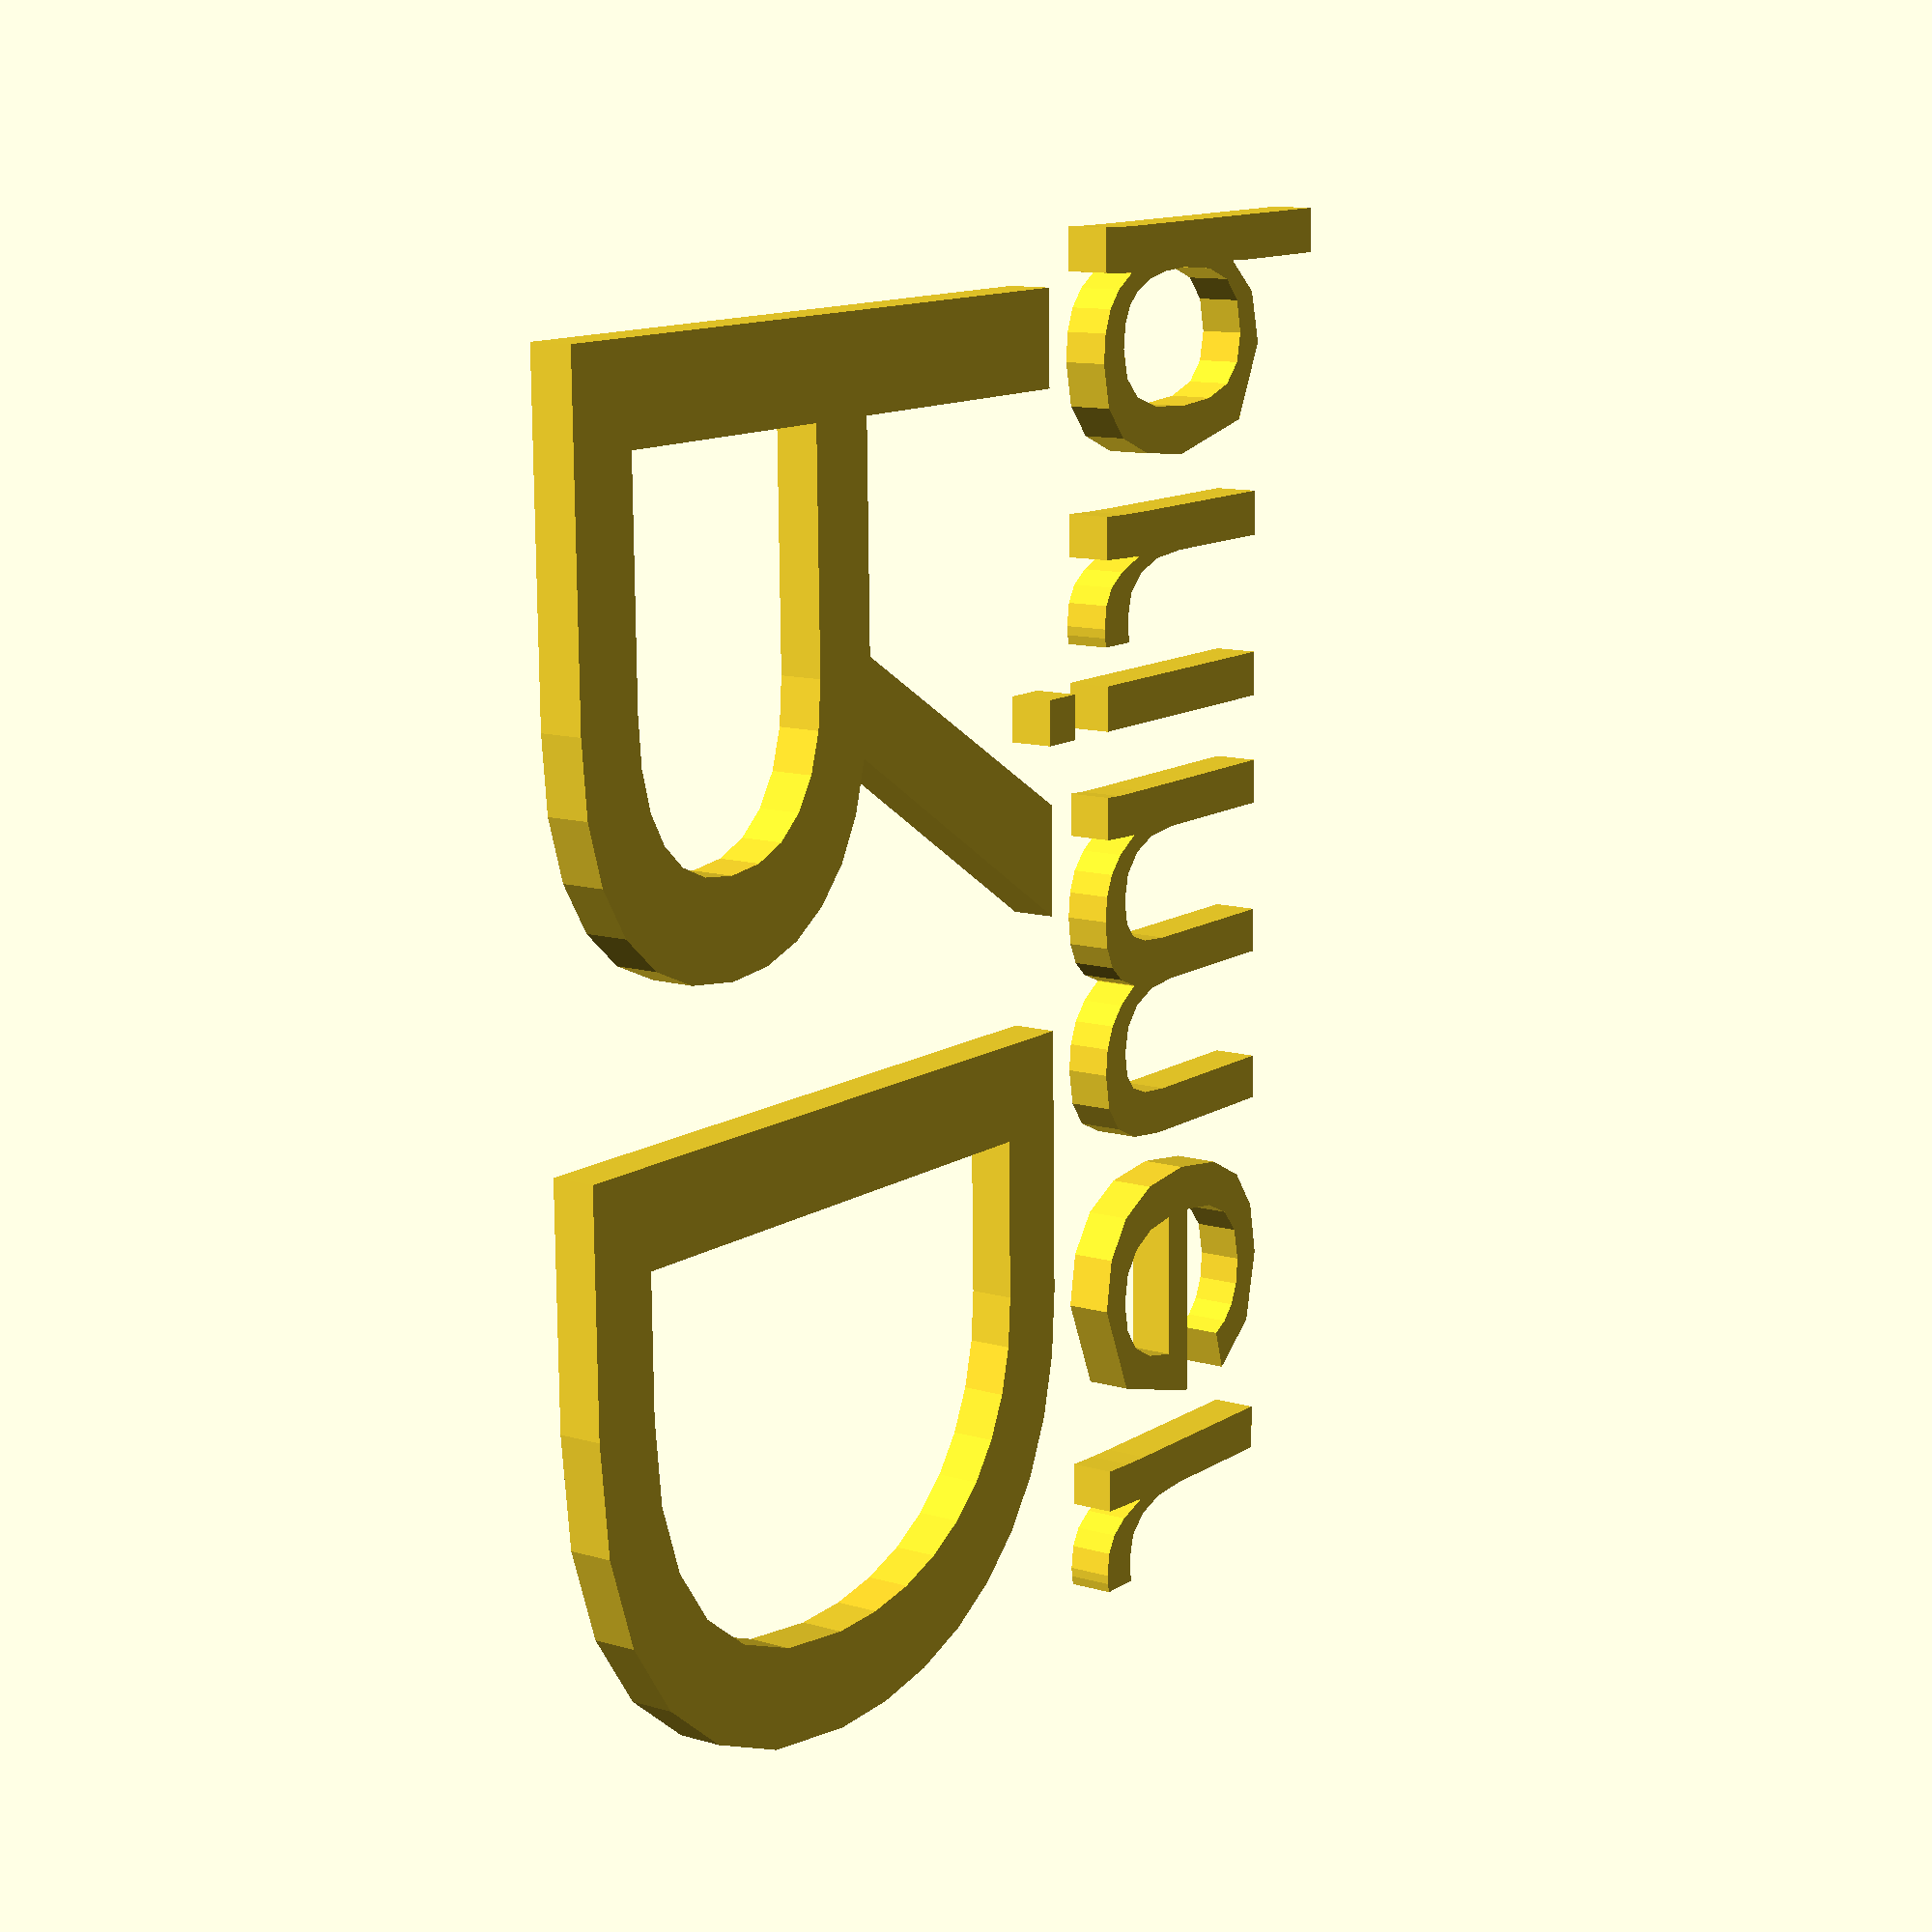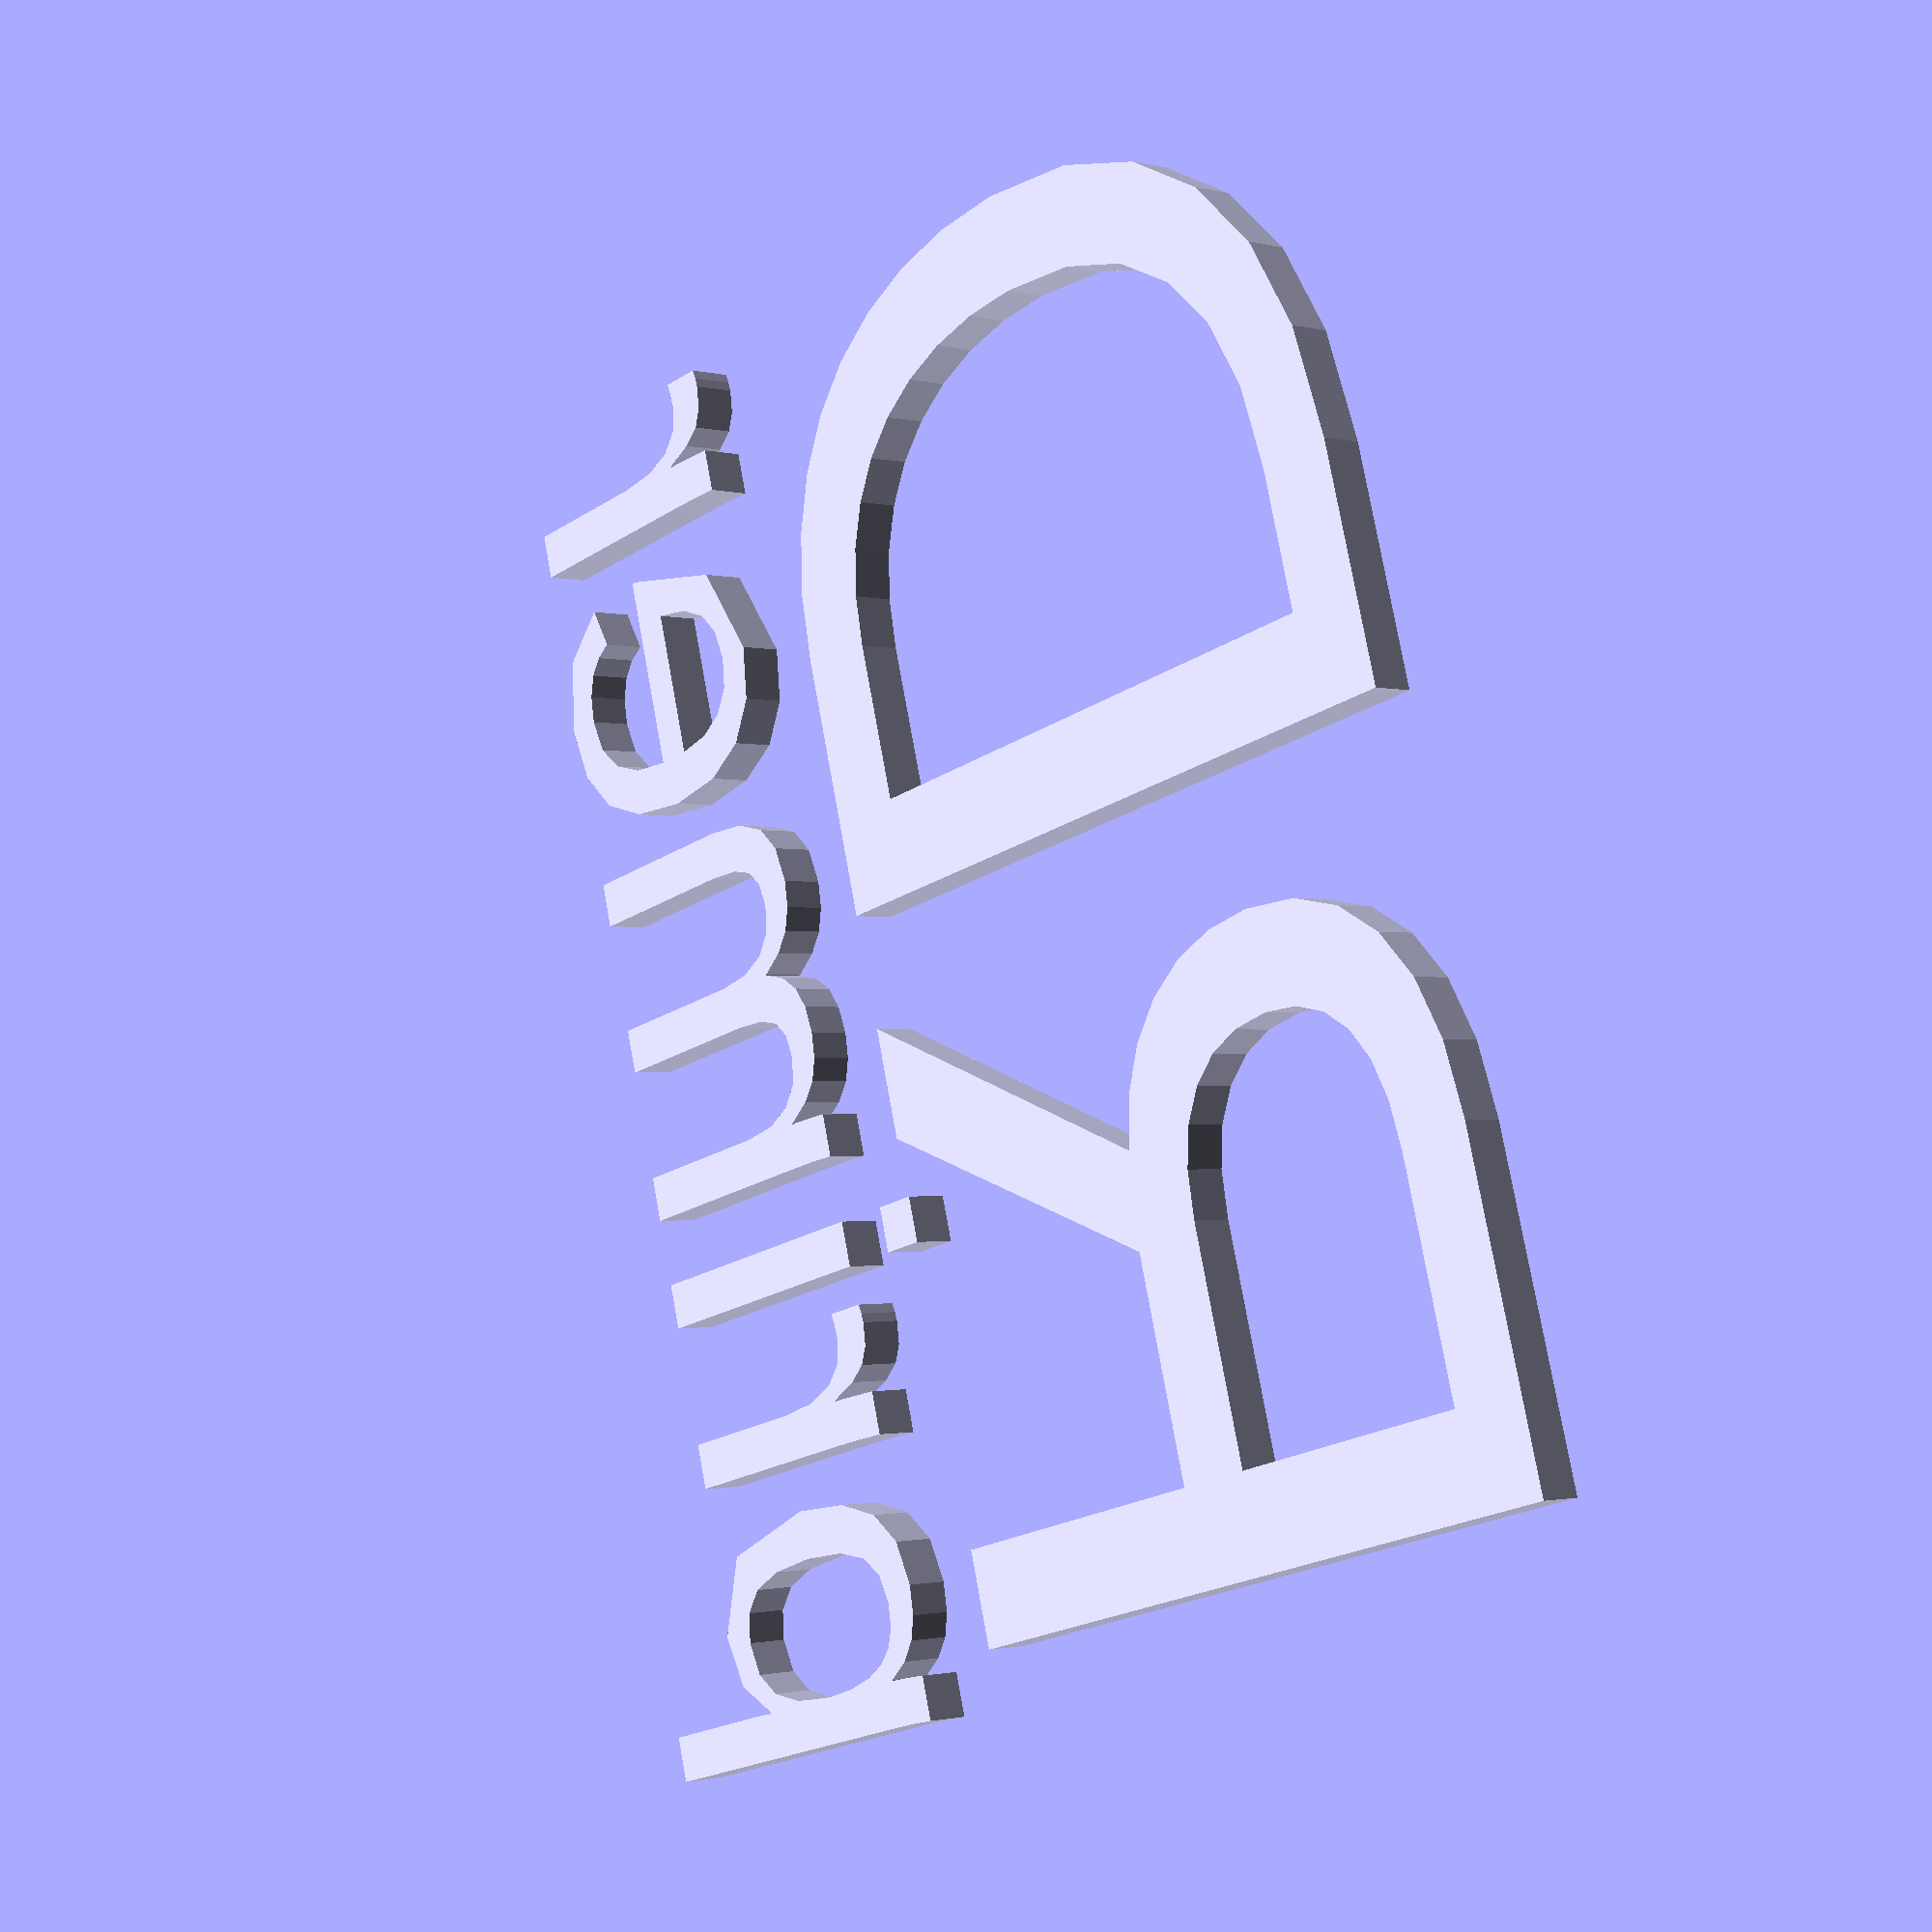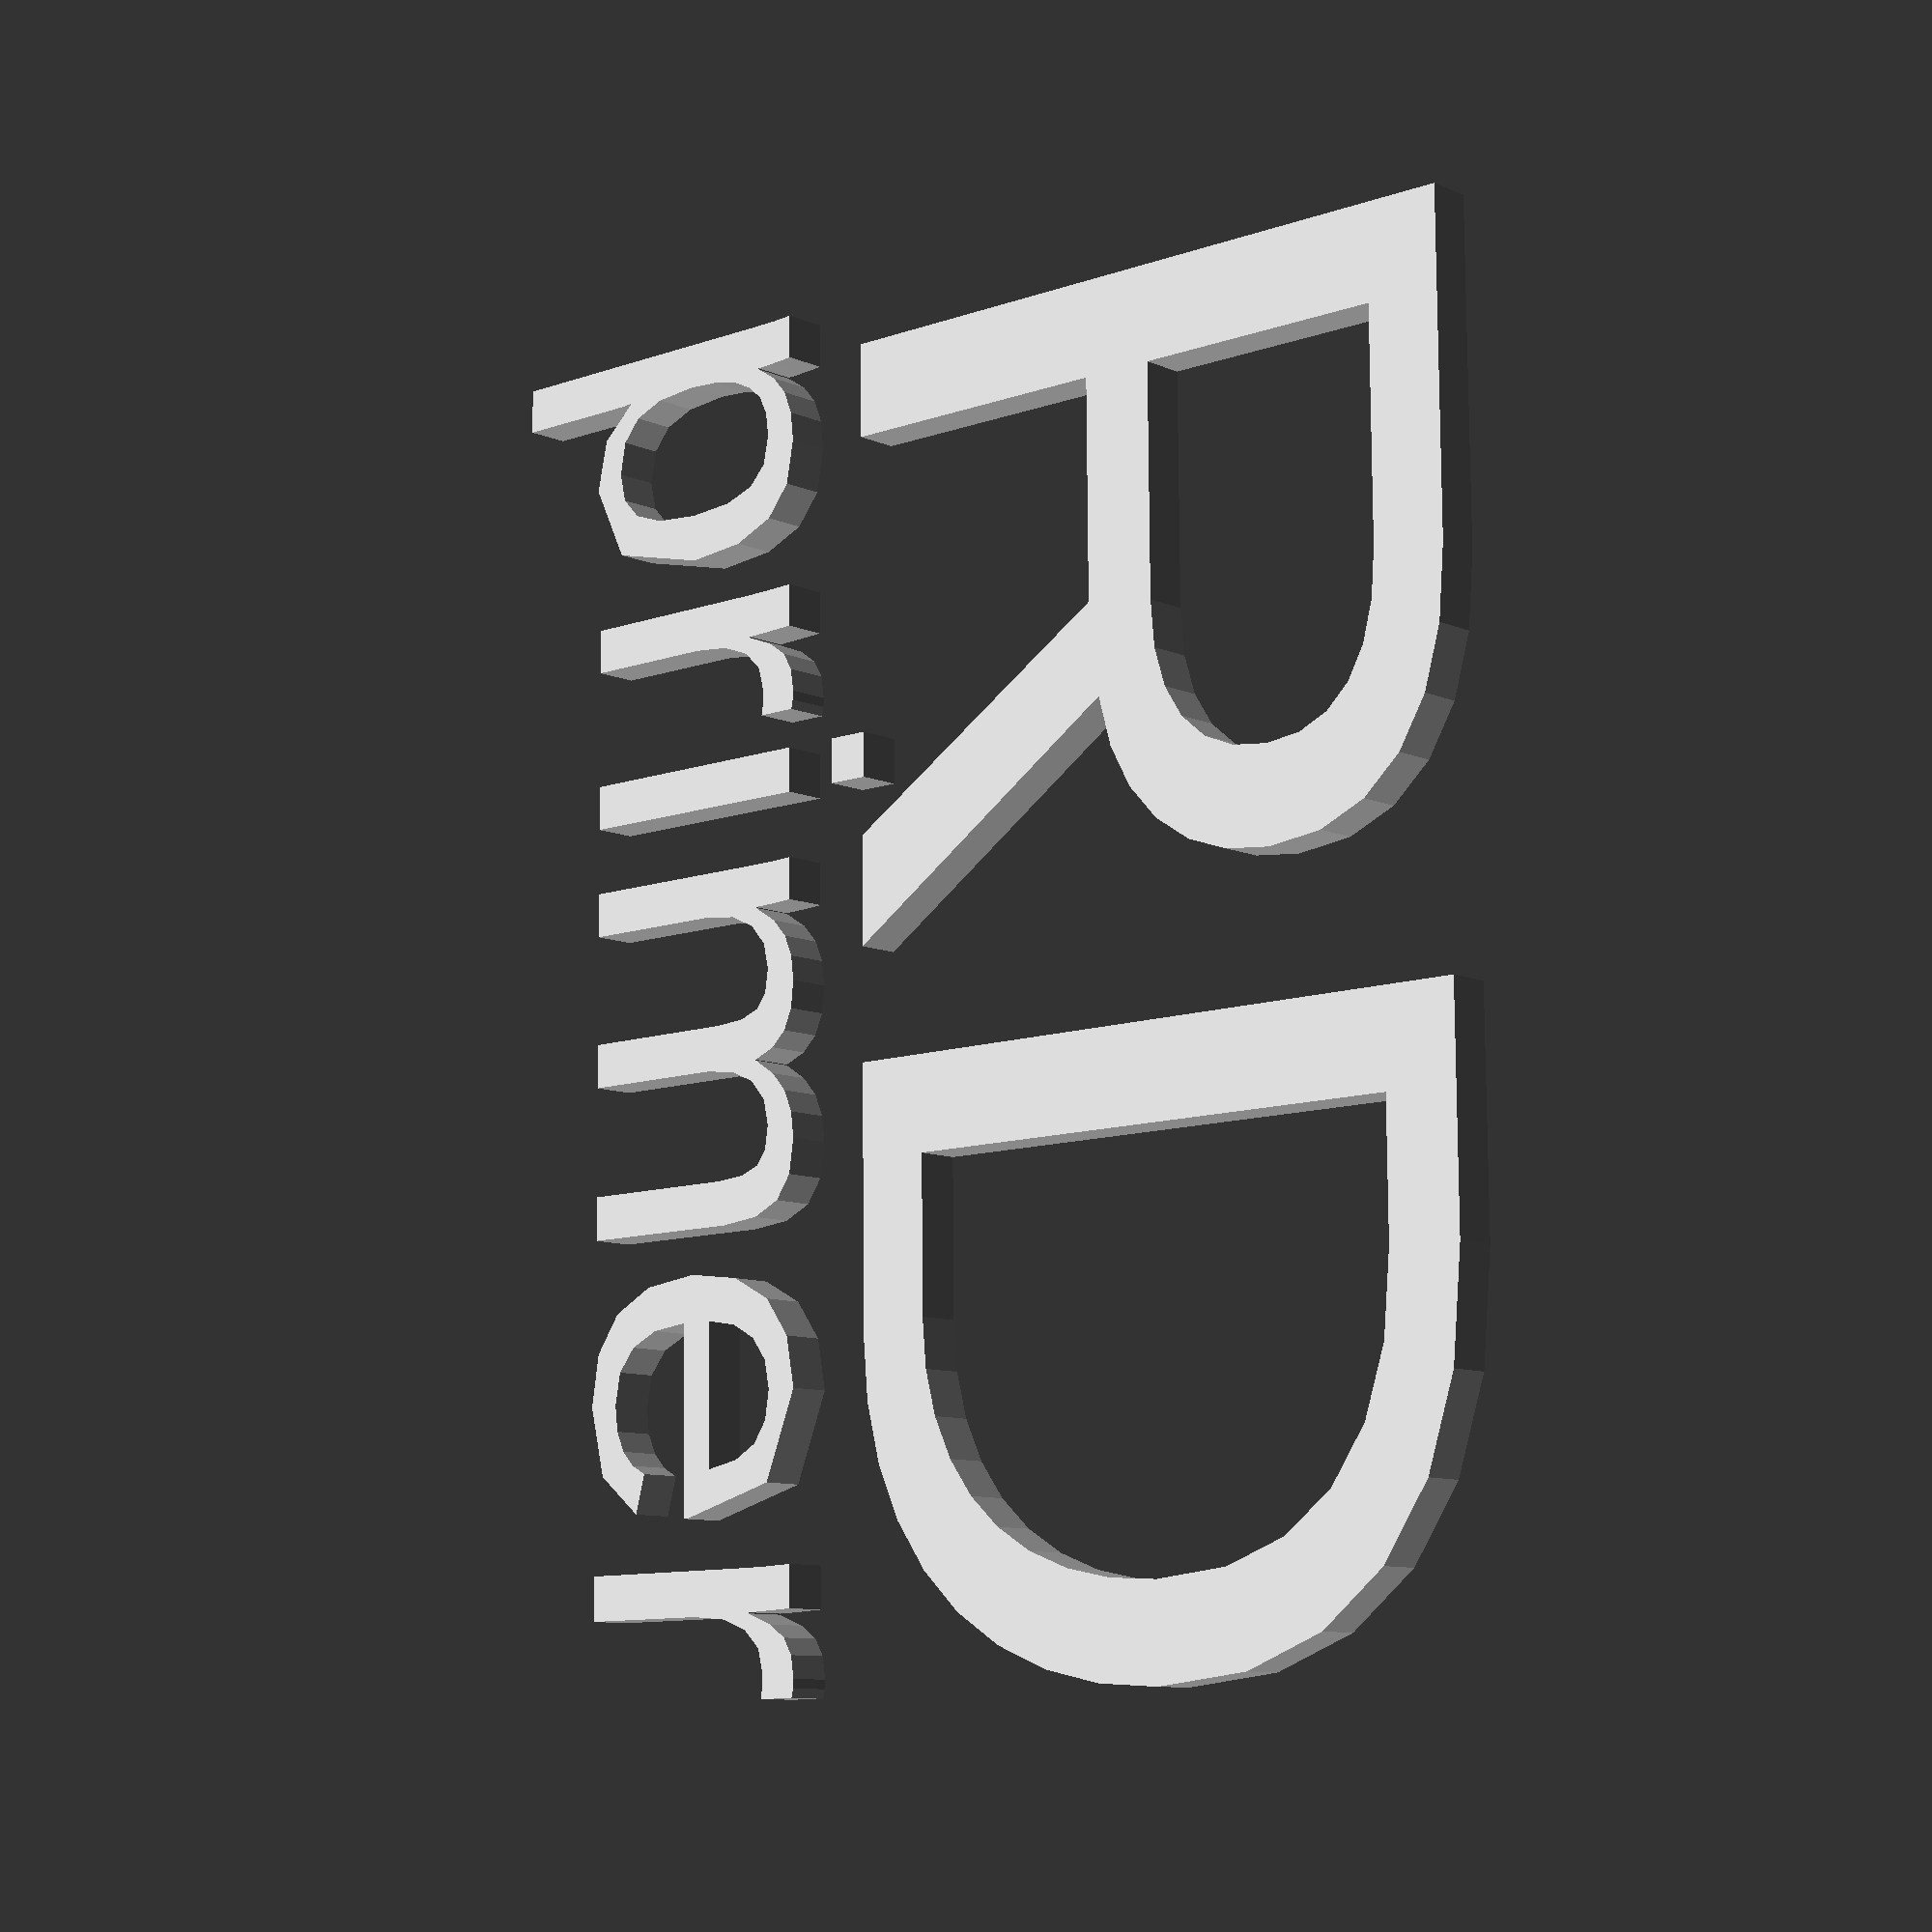
<openscad>
linear_extrude(0.3) text(text="RD", size=5);
translate([0,-2.5,0]) linear_extrude(0.3) text(text="primer", size=2.5);
</openscad>
<views>
elev=348.5 azim=90.9 roll=125.3 proj=p view=wireframe
elev=1.3 azim=285.1 roll=226.9 proj=p view=wireframe
elev=189.8 azim=269.5 roll=138.2 proj=p view=solid
</views>
